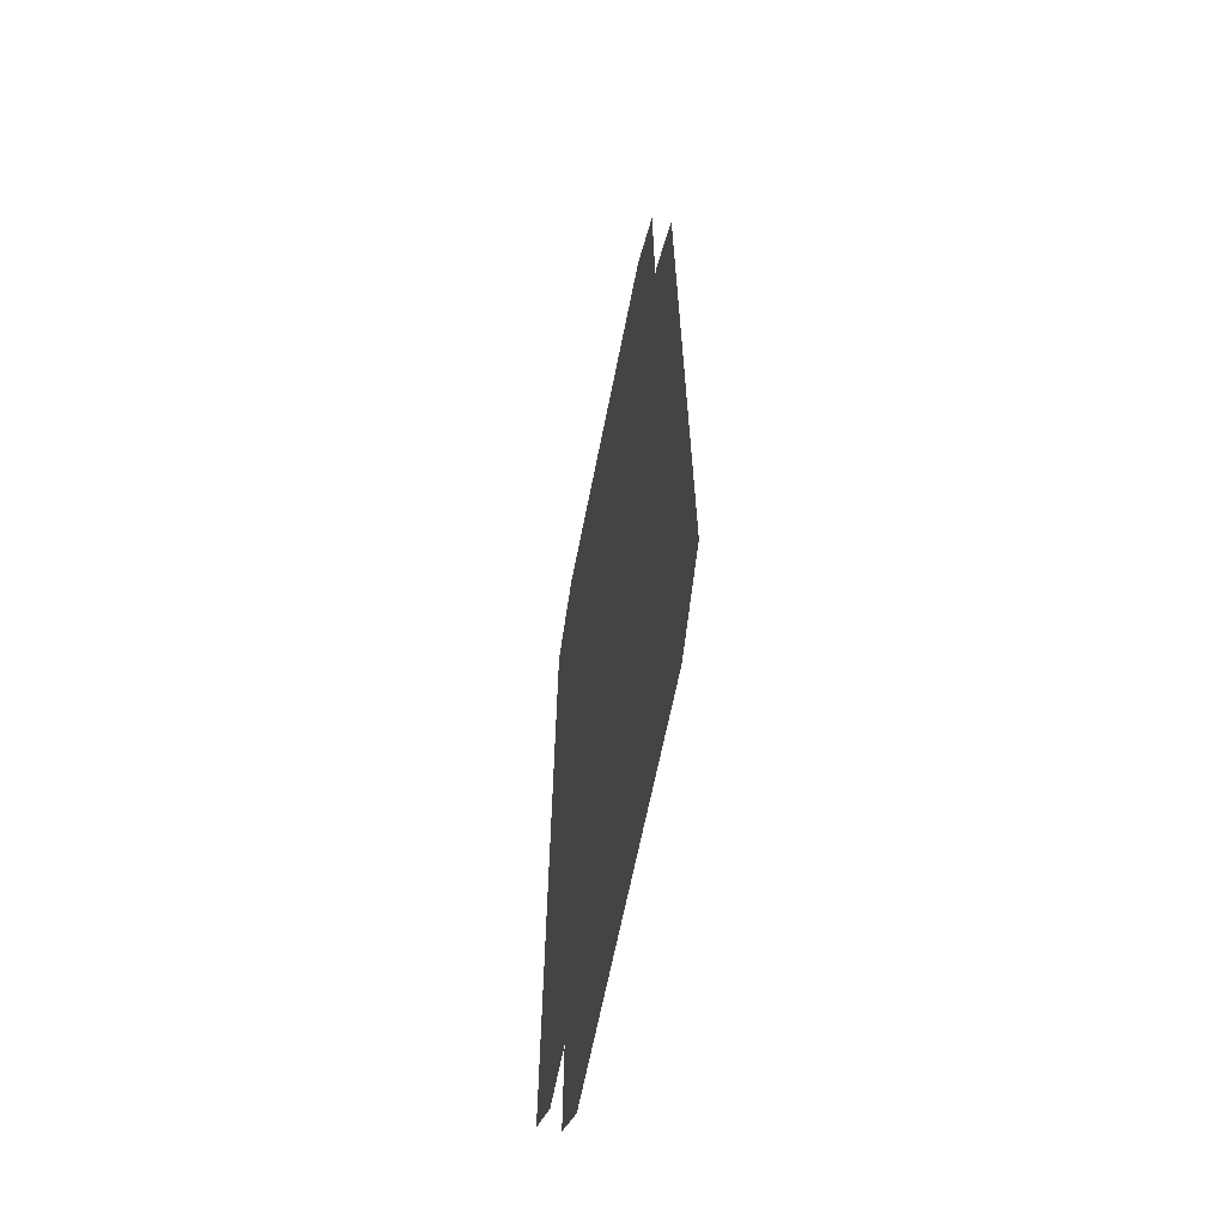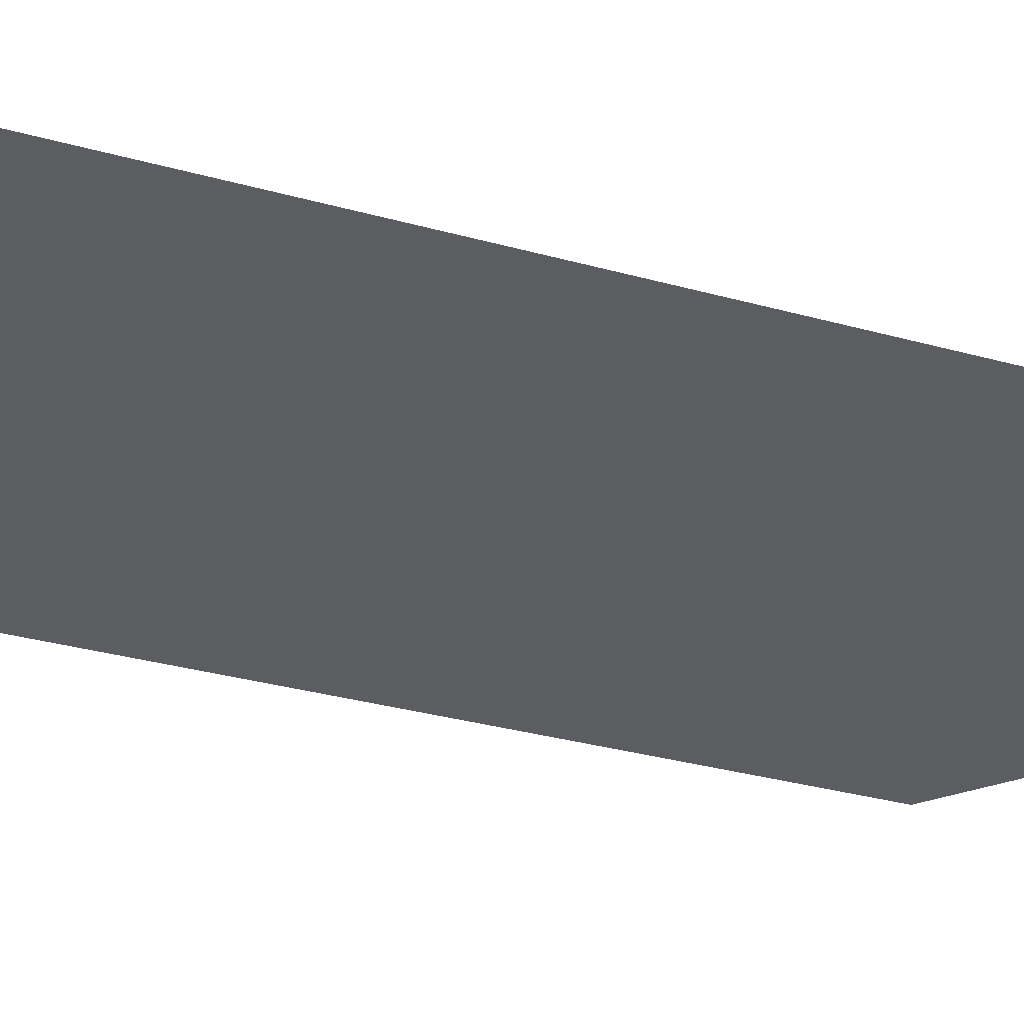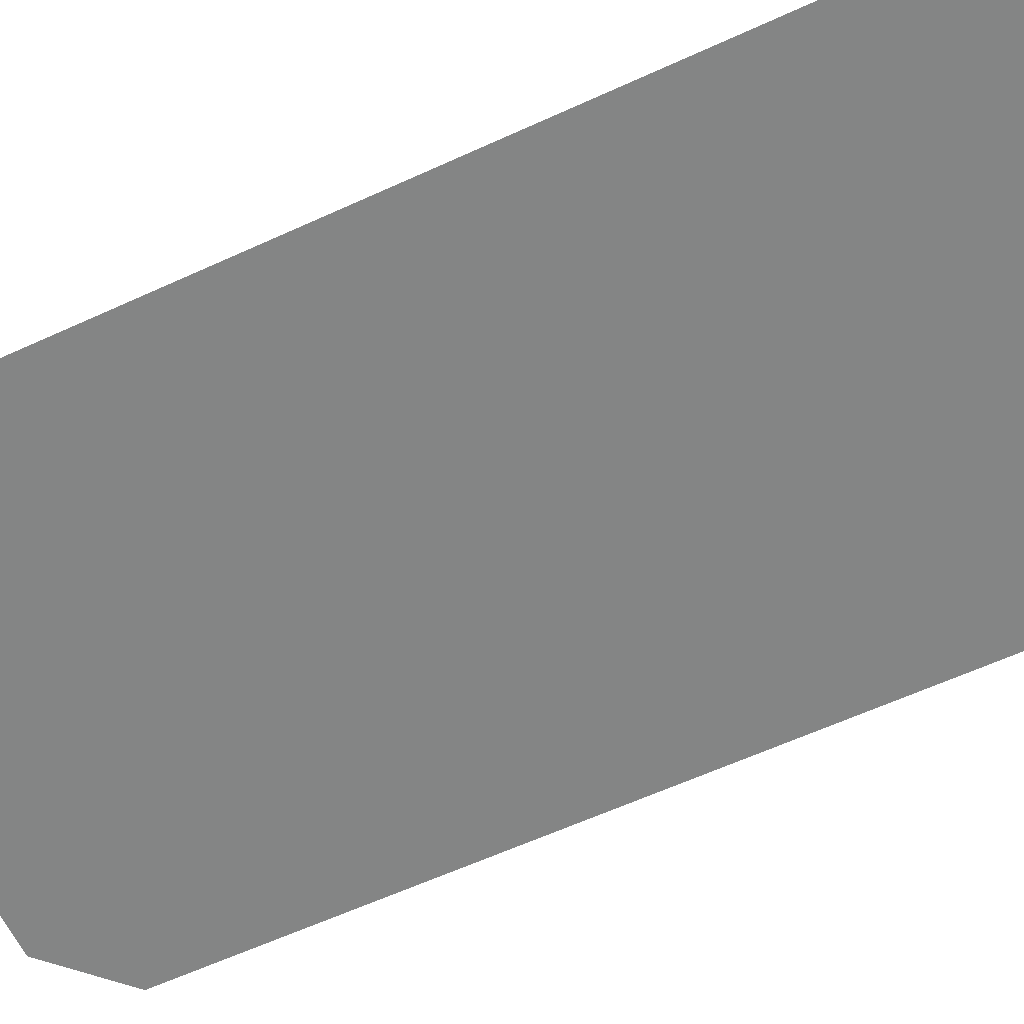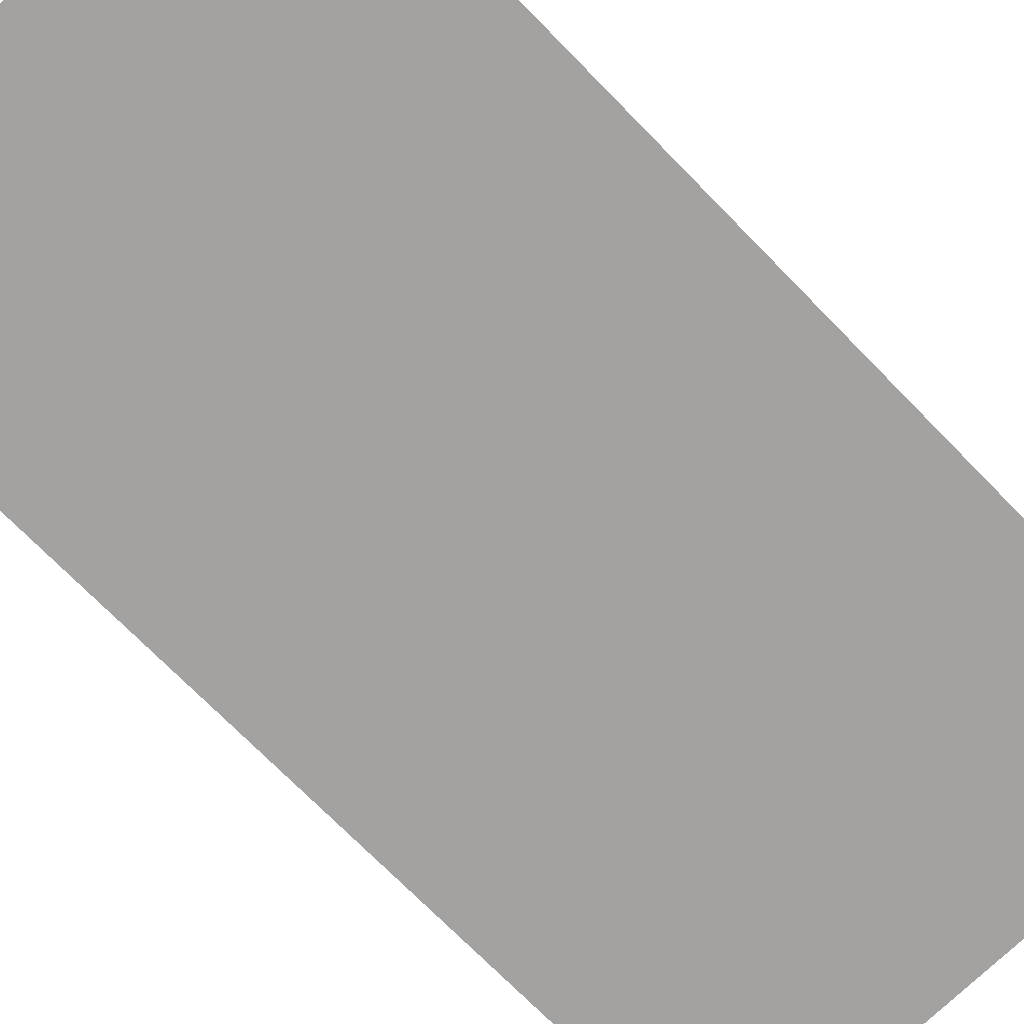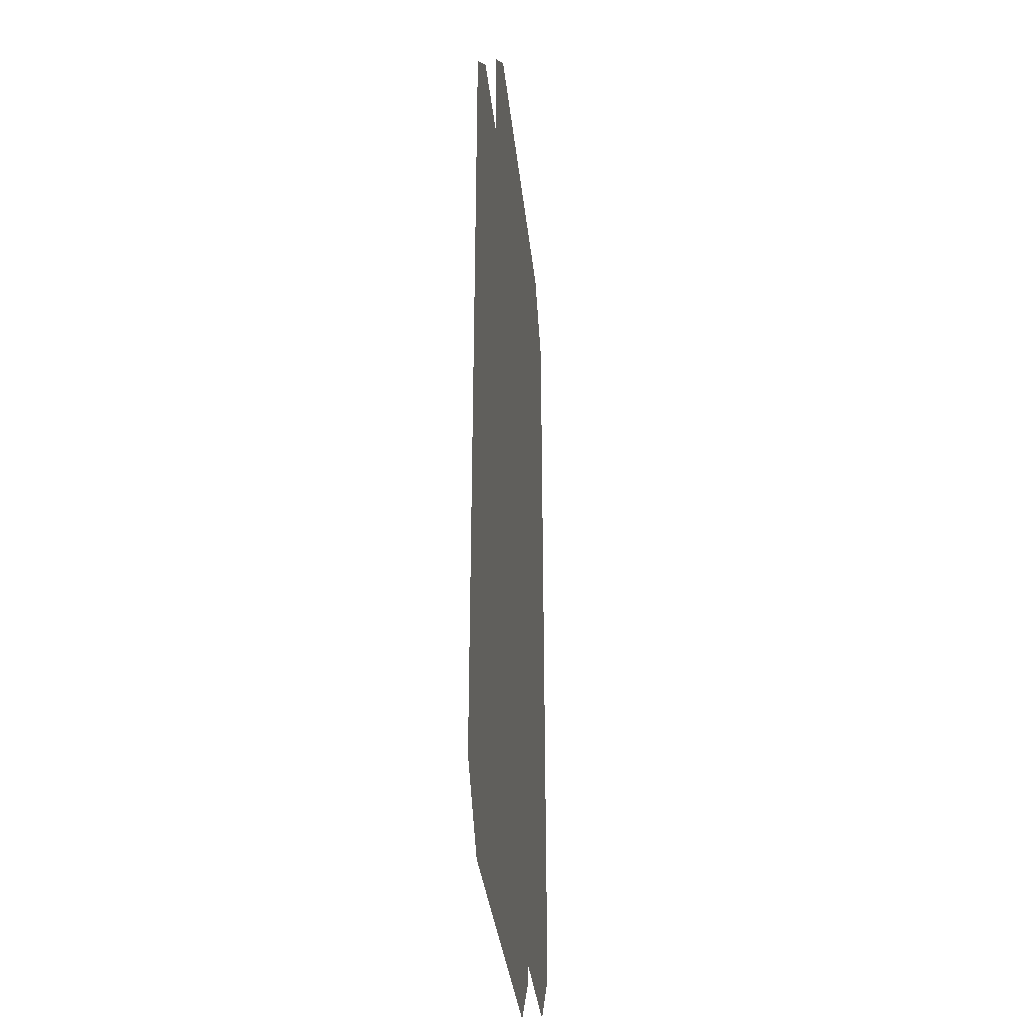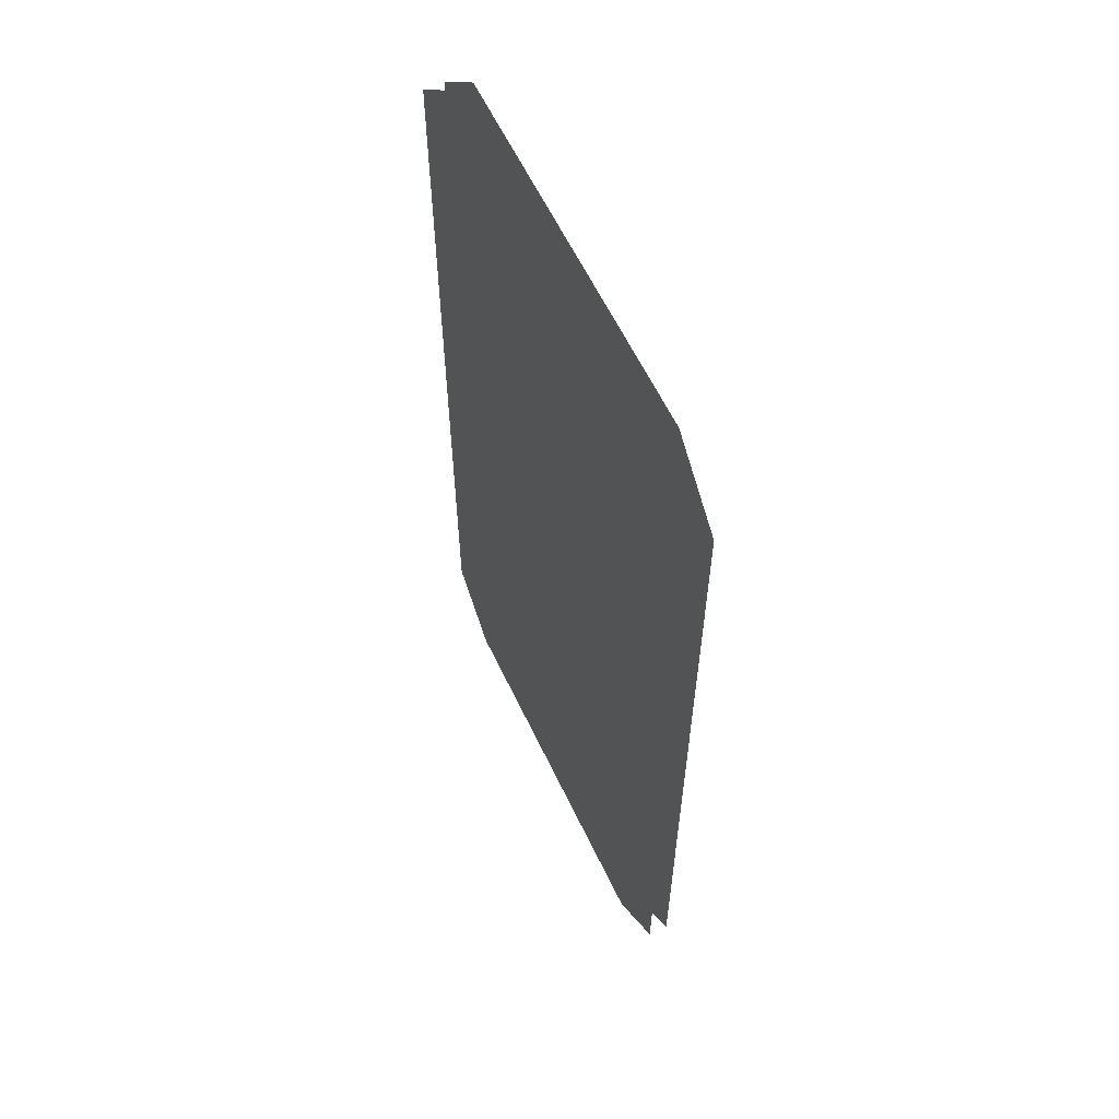
<metadata>
{"format":"obj","ext":"obj","renderer":"f3d","projection":"perspective","resolution":1024,"background":"white","views":[{"elev":-66.0,"azim":78.7,"up":"+Y"},{"elev":-36.6,"azim":-109.3,"up":"+Z"},{"elev":-61.6,"azim":115.0,"up":"+Z"},{"elev":-72.7,"azim":44.4,"up":"+Z"},{"elev":-35.1,"azim":-83.8,"up":"+Y"},{"elev":60.6,"azim":-115.4,"up":"+Y"}]}
</metadata>
<code>
g ENV_S09_Banner_Picture_3_MO
v -0.6684 1.763 0.04246
v 0.6684 1.763 0.04246
v 0.904 1.527 0.04246
v -0.904 1.527 0.04246
v 0.904 0 0.04246
v -0.904 0 0.04246
v -0.904 -1.527 0.04246
v 0.904 -1.527 0.04246
v -0.6684 -1.763 0.04246
v 0.6684 -1.763 0.04246
v 0.904 1.527 -0.0295
v 0.6684 1.763 -0.0295
v -0.6684 1.763 -0.0295
v -0.904 1.527 -0.0295
v 0.904 0 -0.0295
v -0.904 0 -0.0295
v -0.904 -1.527 -0.0295
v 0.904 -1.527 -0.0295
v -0.6684 -1.763 -0.0295
v 0.6684 -1.763 -0.0295
g ENV_S09_Banner_Picture_3_MO_0
f 3 2 1
f 3 1 4
f 5 3 4
f 5 4 6
f 7 5 6
f 7 8 5
f 9 8 7
f 9 10 8
f 13 12 11
f 13 11 14
f 14 11 15
f 14 15 16
f 15 17 16
f 15 18 17
f 18 19 17
f 18 20 19

</code>
